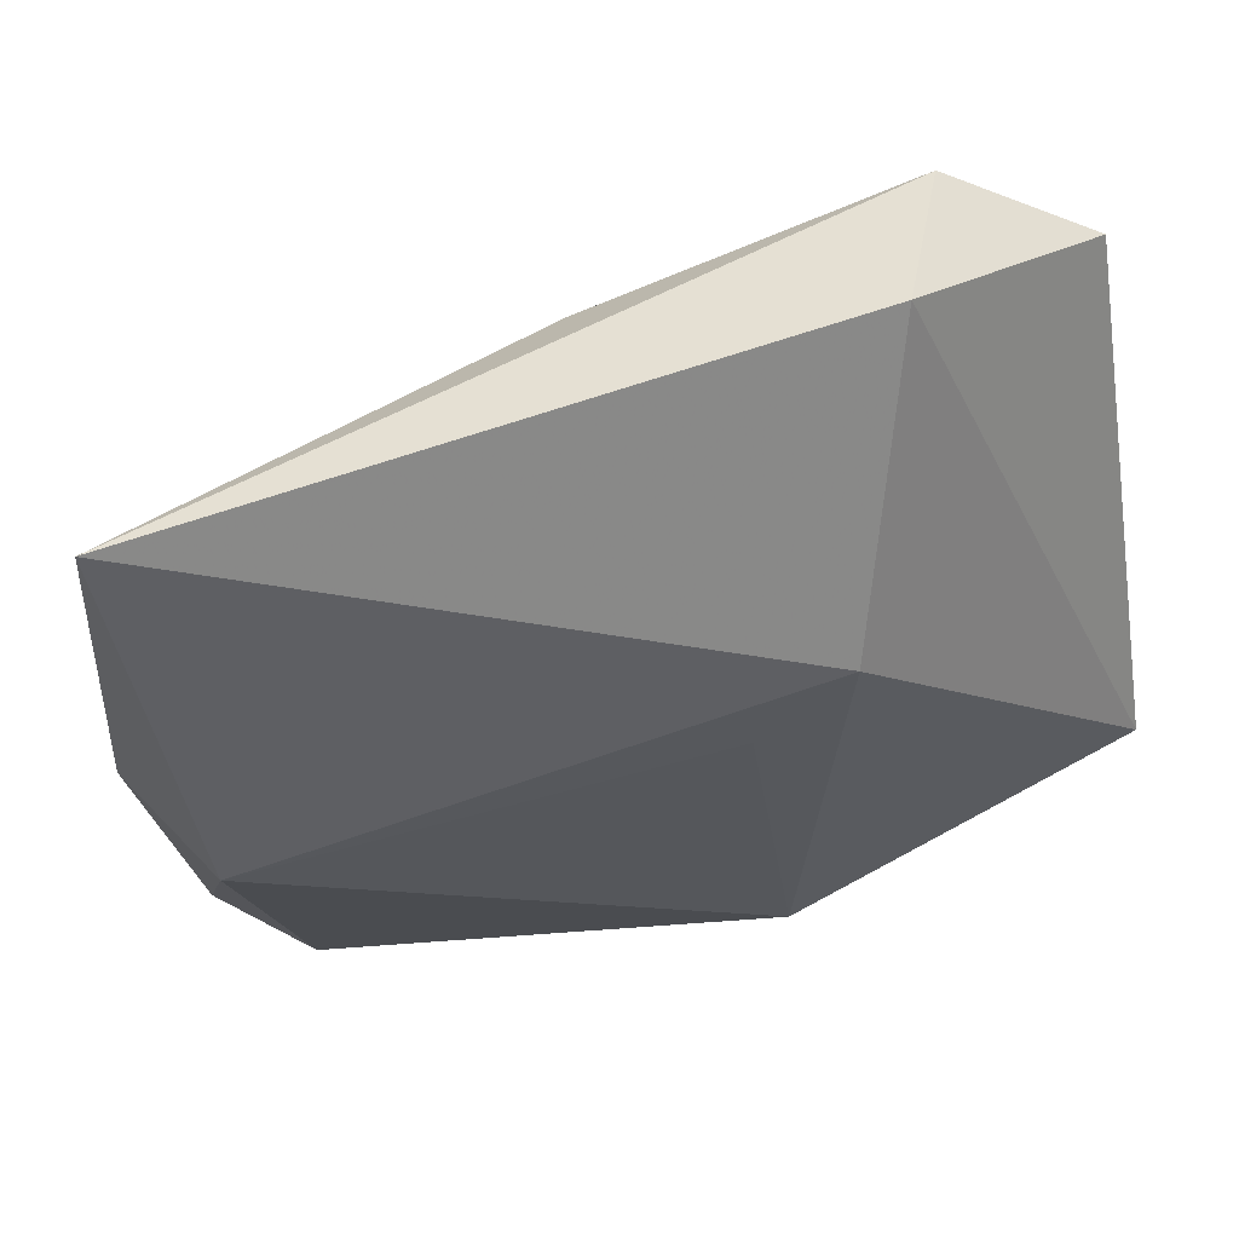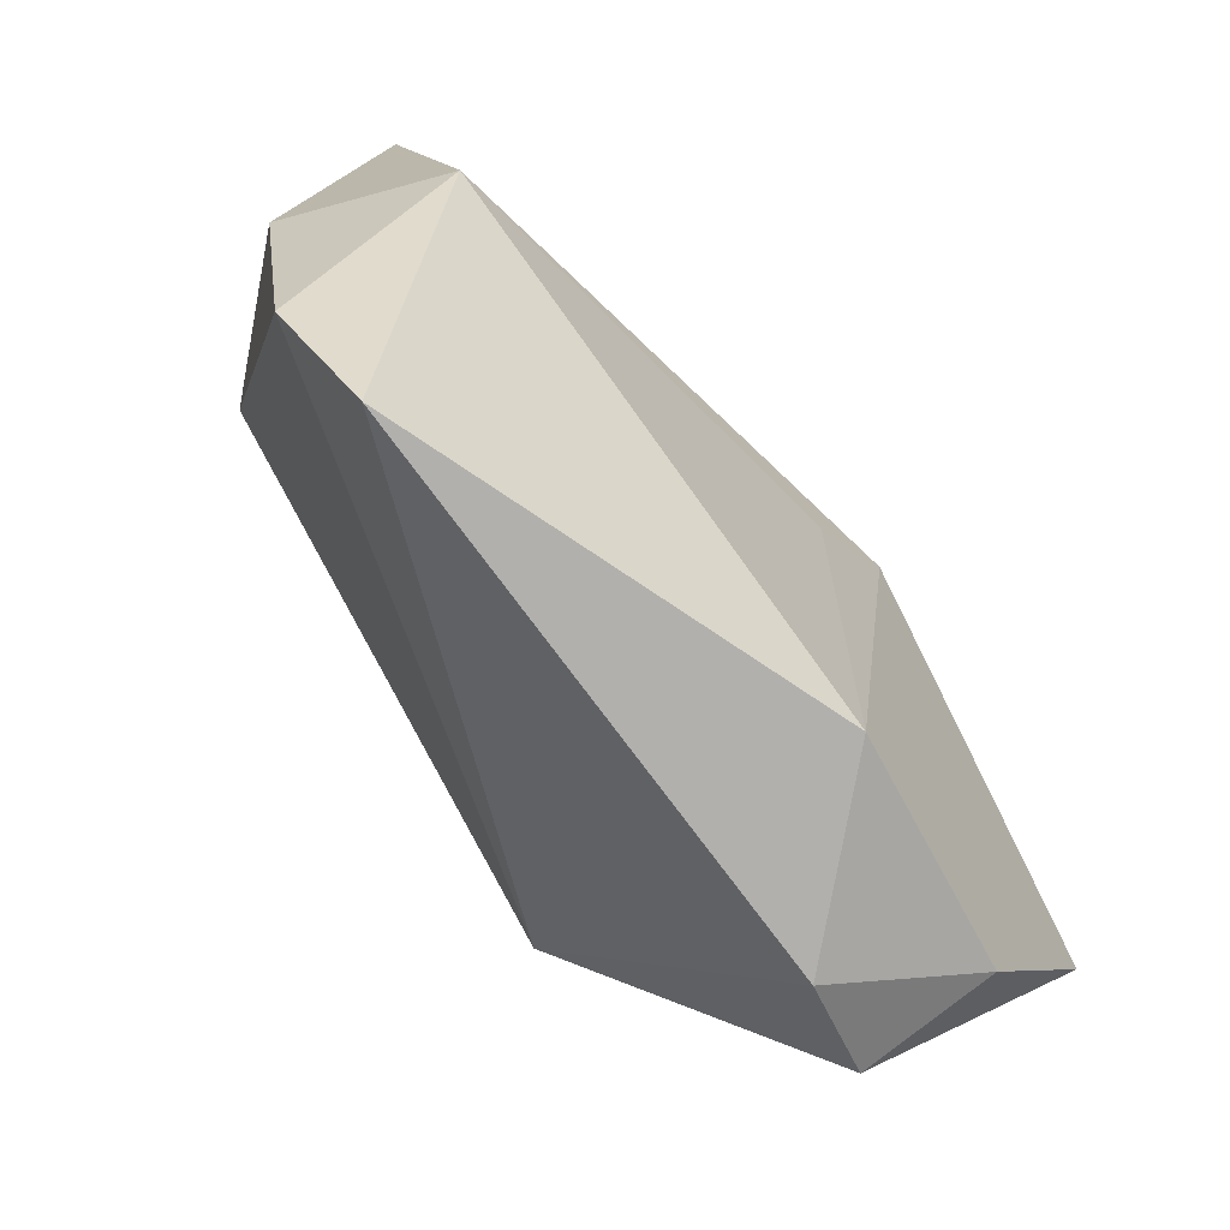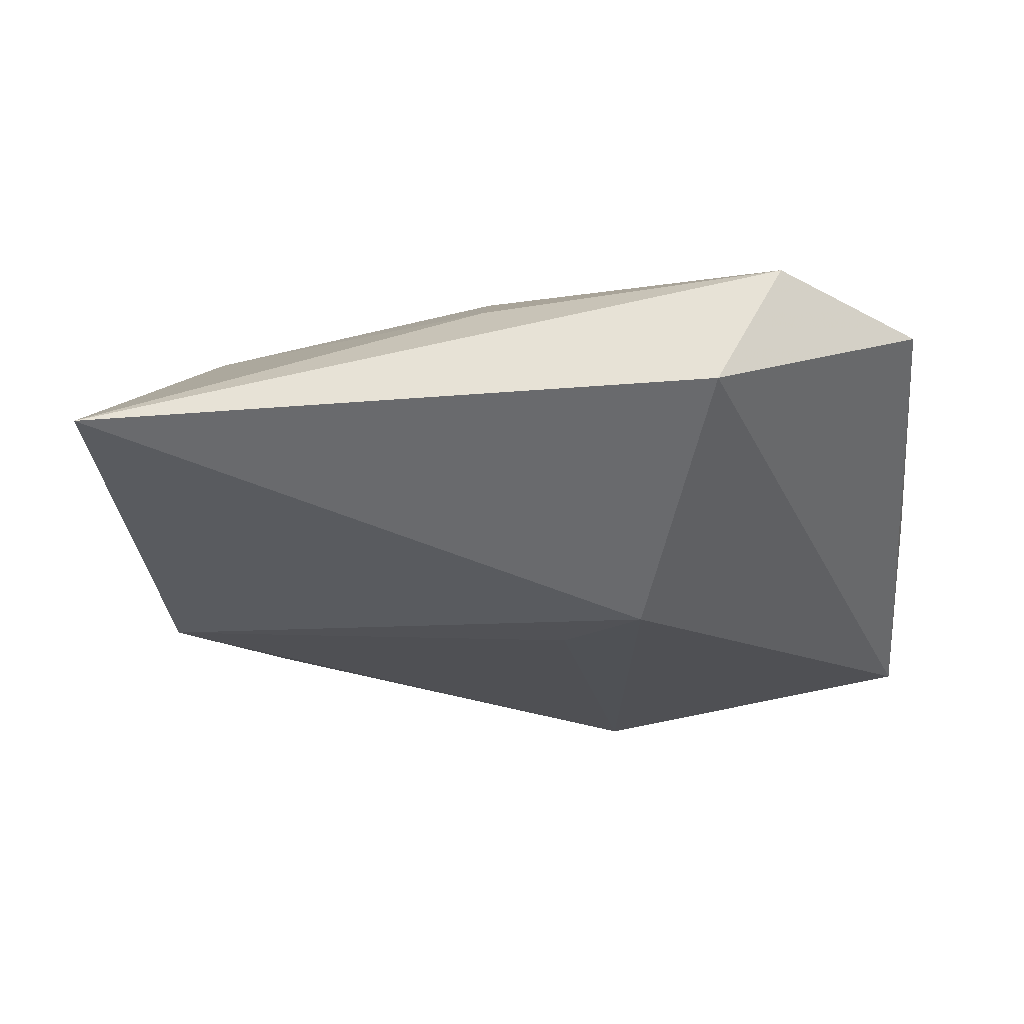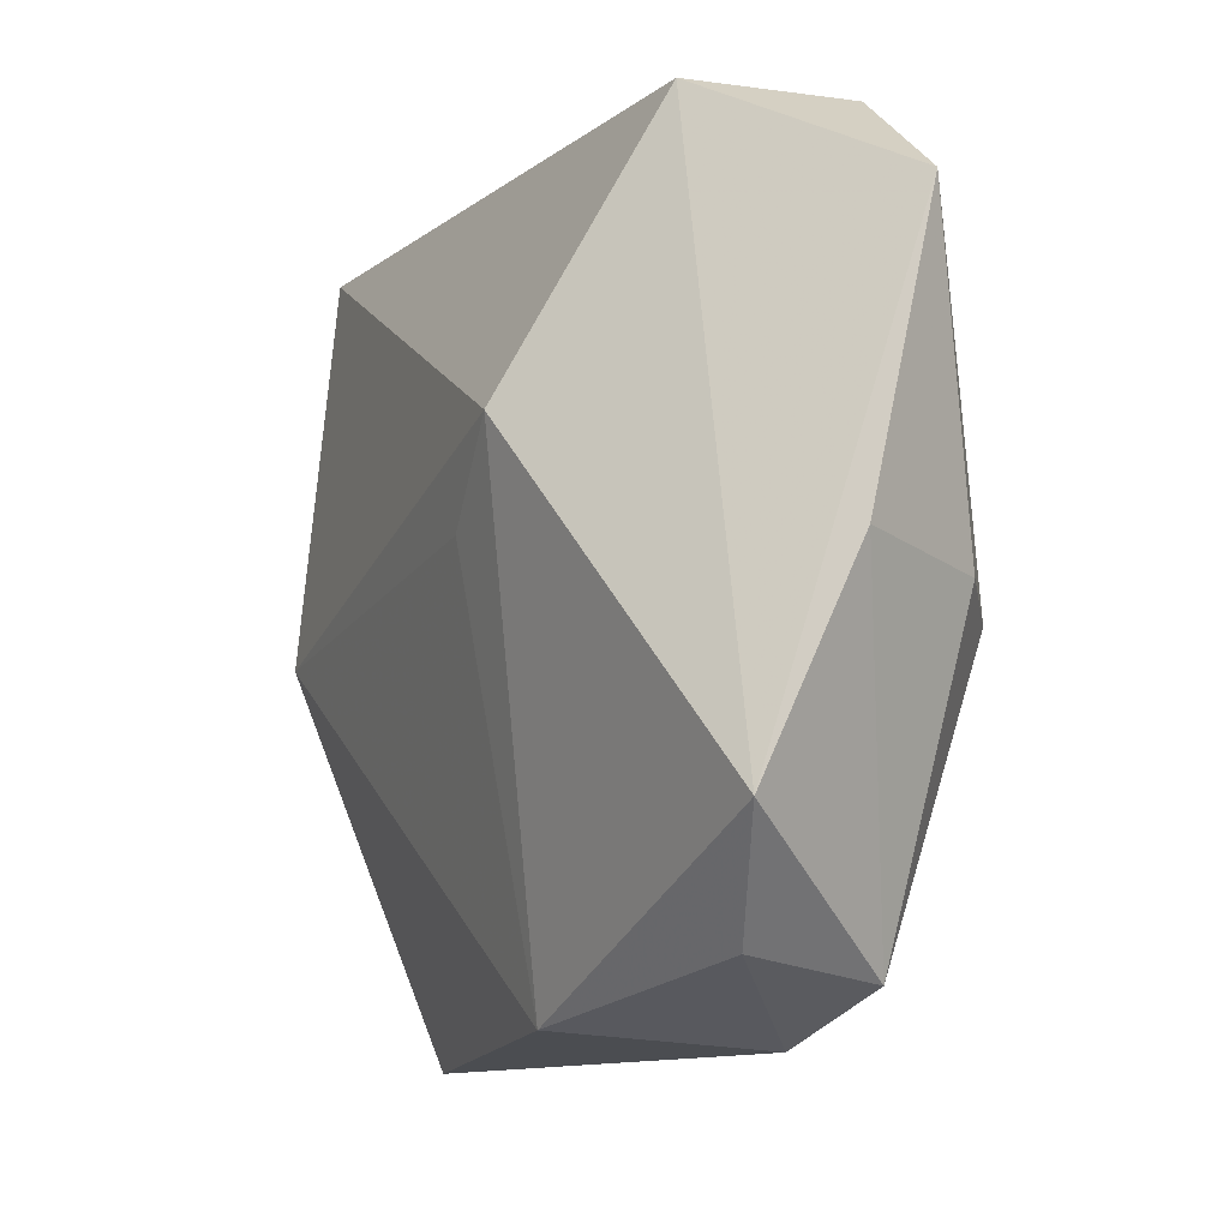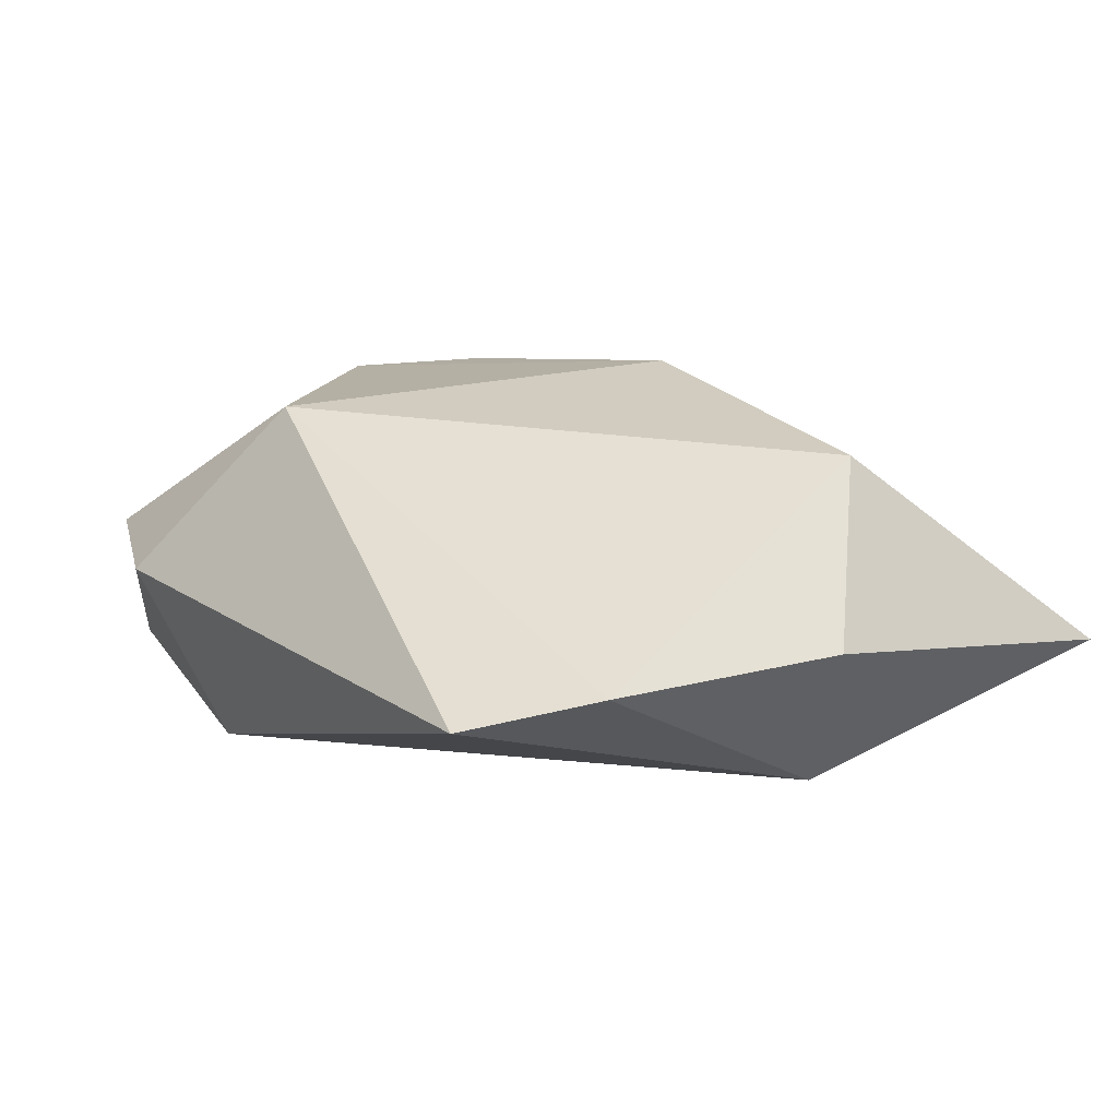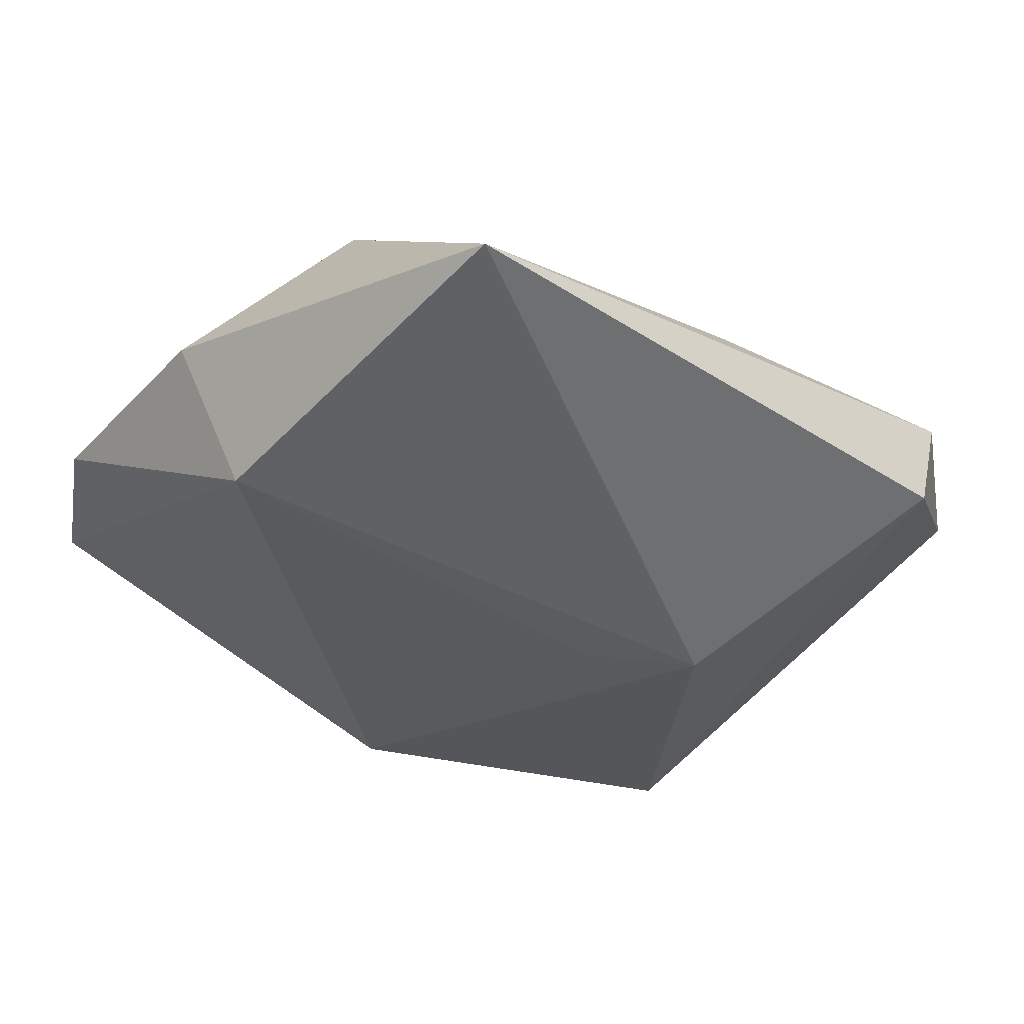
<metadata>
{"format":"obj","ext":"obj","renderer":"f3d","projection":"perspective","resolution":1024,"background":"white","views":[{"elev":55.4,"azim":163.4,"up":"+Y"},{"elev":-77.2,"azim":127.5,"up":"+Y"},{"elev":-26.1,"azim":-178.9,"up":"+Z"},{"elev":-4.1,"azim":-120.0,"up":"+Y"},{"elev":15.8,"azim":46.5,"up":"+Z"},{"elev":-33.1,"azim":131.7,"up":"+Z"}]}
</metadata>
<code>
v 0.003773 0.01296 0.02053
v -0.004567 0.00543 -0.01841
v -0.04382 -0.0165 -0.01427
v -0.01268 0.01483 -0.01998
v 0.003789 0.03345 0.007024
v 0.04657 -0.006971 0.00176
v -0.03482 -0.03095 0.00332
v 0.03533 0.006824 0.01637
v -0.01192 -0.02602 0.01875
v -0.04117 0.0318 0.004352
v 0.04024 -0.003832 -0.0132
v -0.01119 -0.03519 -0.01418
v -0.03718 0.0006631 0.01061
v -0.04331 0.003665 -0.003664
v -0.01969 0.04229 -0.006055
v 0.0325 -0.0426 -0.000778
v -0.02675 0.04048 0.007475
v -0.03553 -0.02818 -0.01006
v -0.02937 -0.002482 0.01732
v -0.02467 -0.03663 0.0009589
v 0.04109 -0.03184 0.001901
v 0.04514 0.03545 -0.006461
v -0.02048 0.007906 0.01807
f 15 22 4
f 4 22 11
f 22 15 17
f 17 15 10
f 12 11 16
f 22 8 6
f 6 11 22
f 22 17 5
f 5 17 1
f 5 8 22
f 1 8 5
f 23 19 1
f 1 17 23
f 10 19 23
f 23 17 10
f 4 11 2
f 2 12 4
f 11 12 2
f 4 12 3
f 3 15 4
f 3 12 18
f 10 15 3
f 18 7 3
f 16 11 21
f 11 6 21
f 21 6 8
f 13 19 10
f 13 7 19
f 19 7 9
f 1 19 9
f 9 8 1
f 16 21 9
f 9 21 8
f 14 3 7
f 7 13 14
f 10 3 14
f 14 13 10
f 16 9 20
f 20 9 7
f 20 12 16
f 18 12 20
f 20 7 18

</code>
